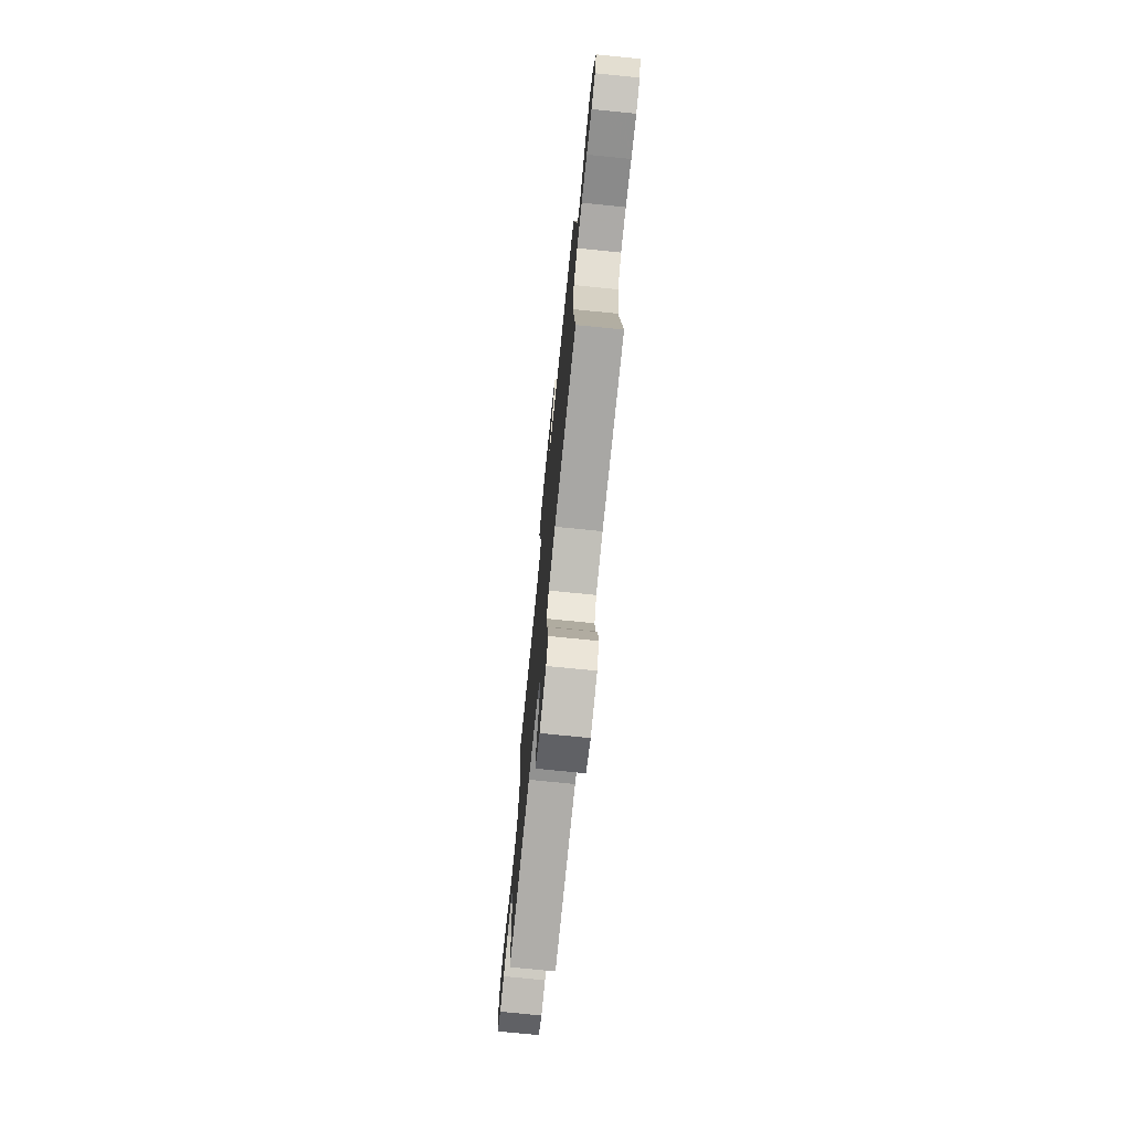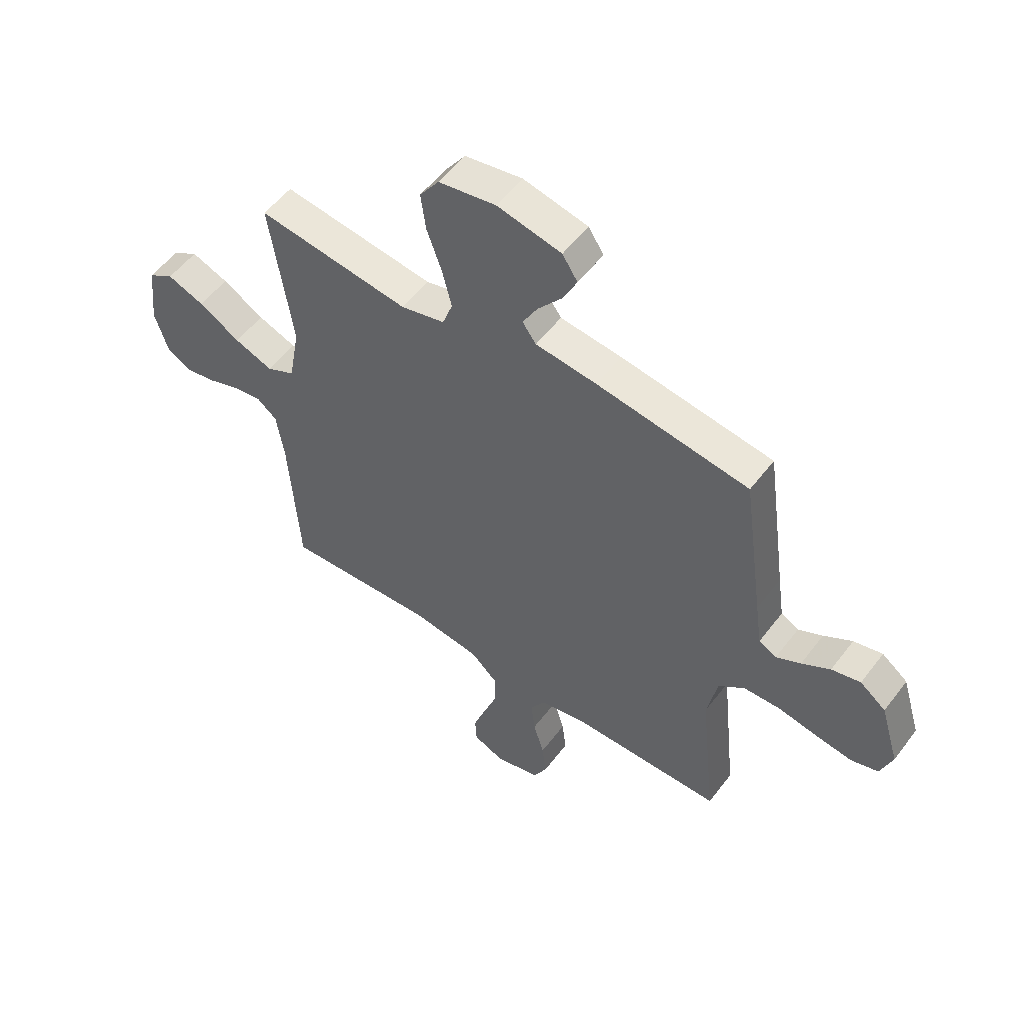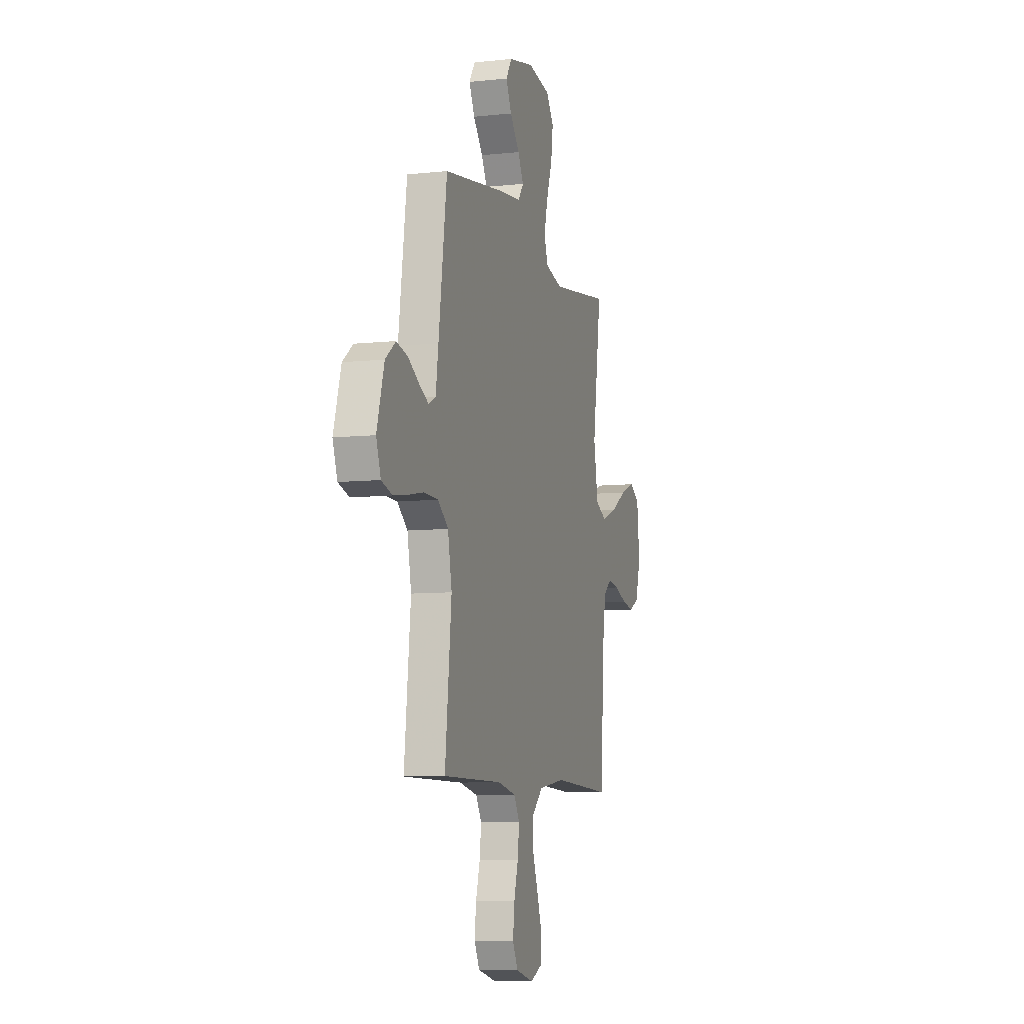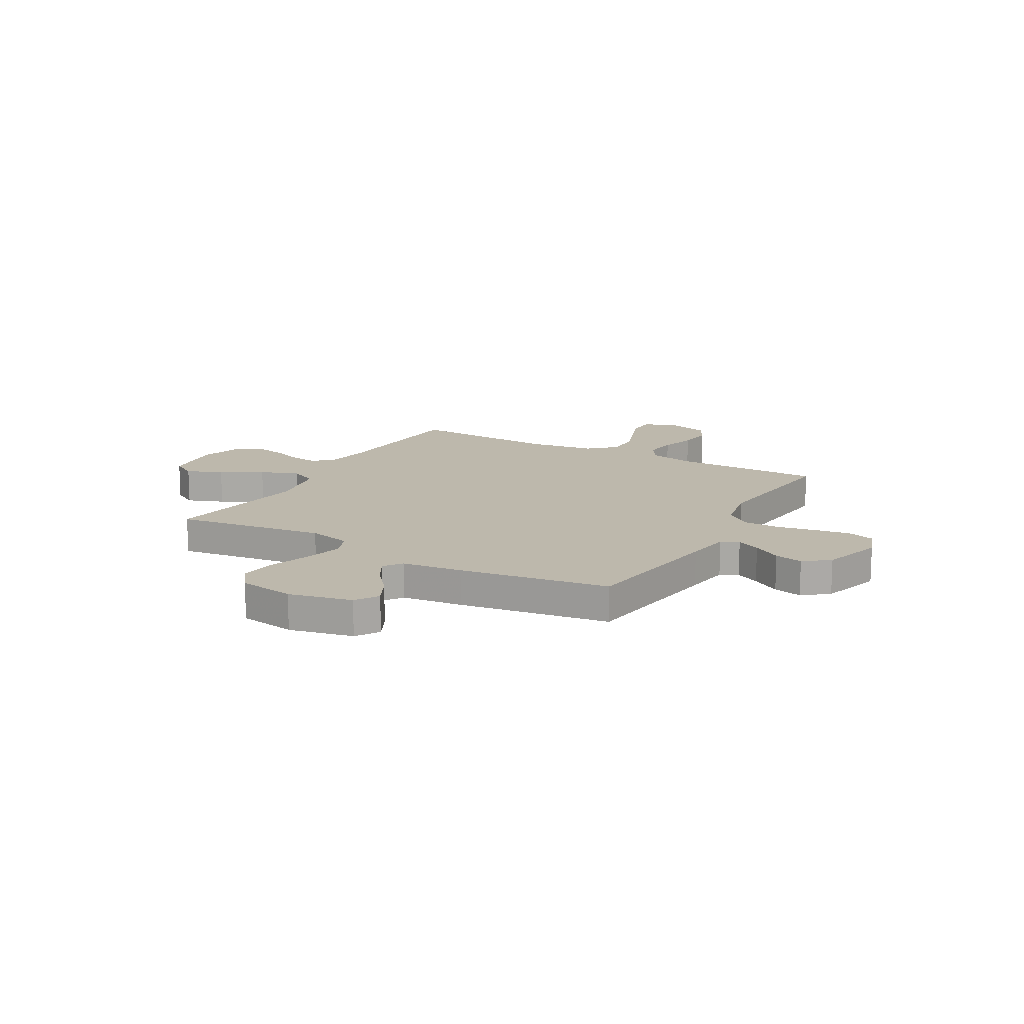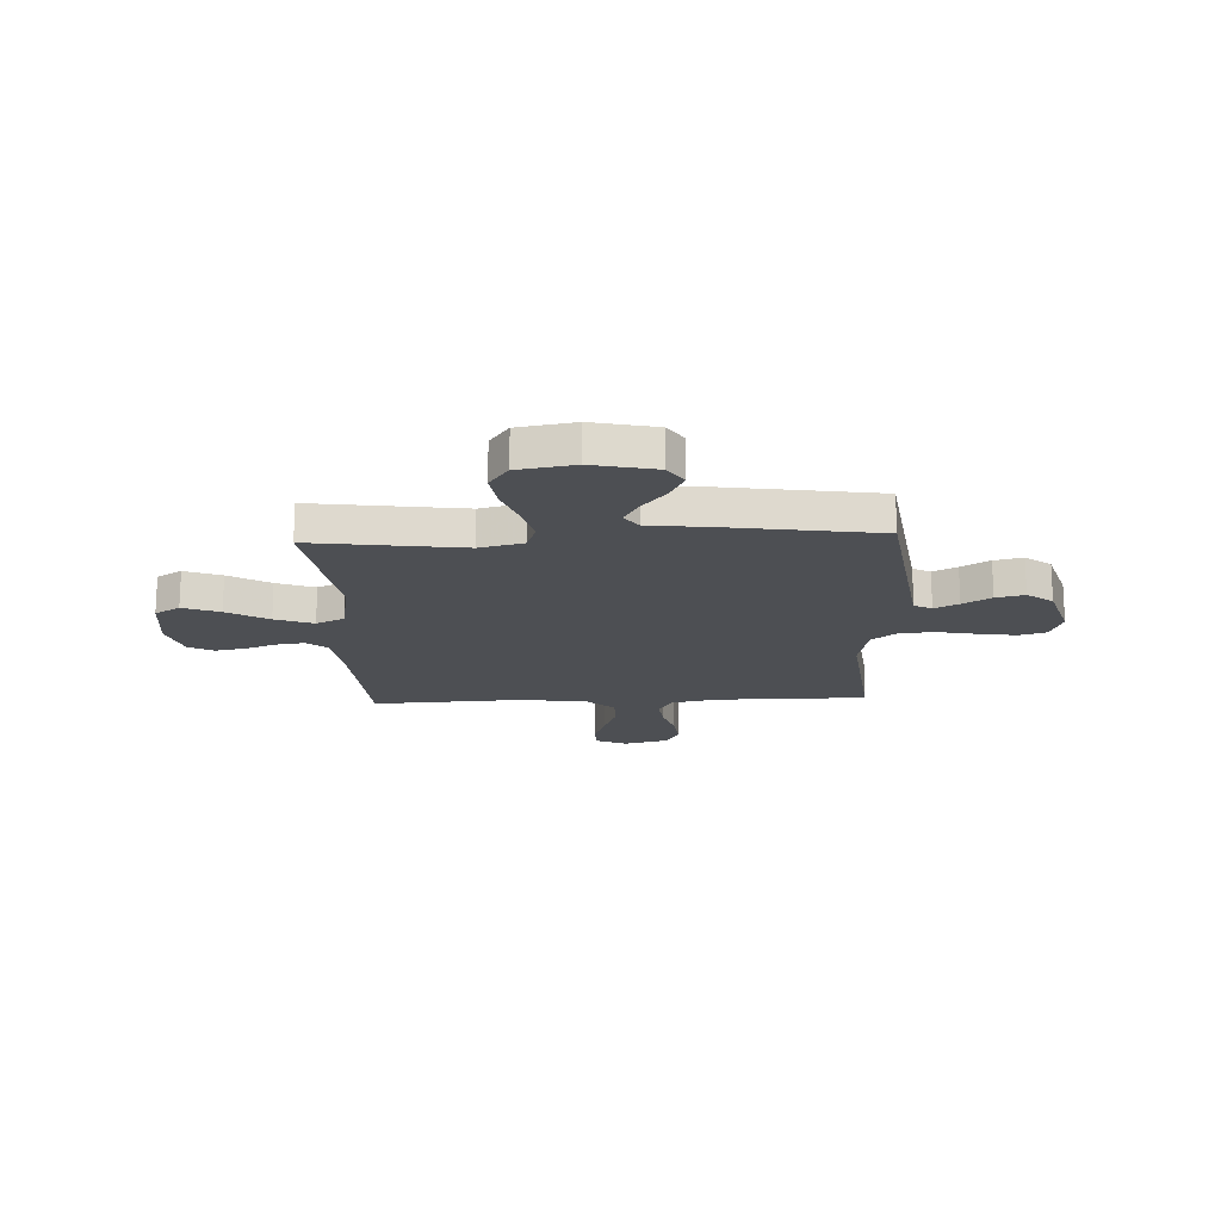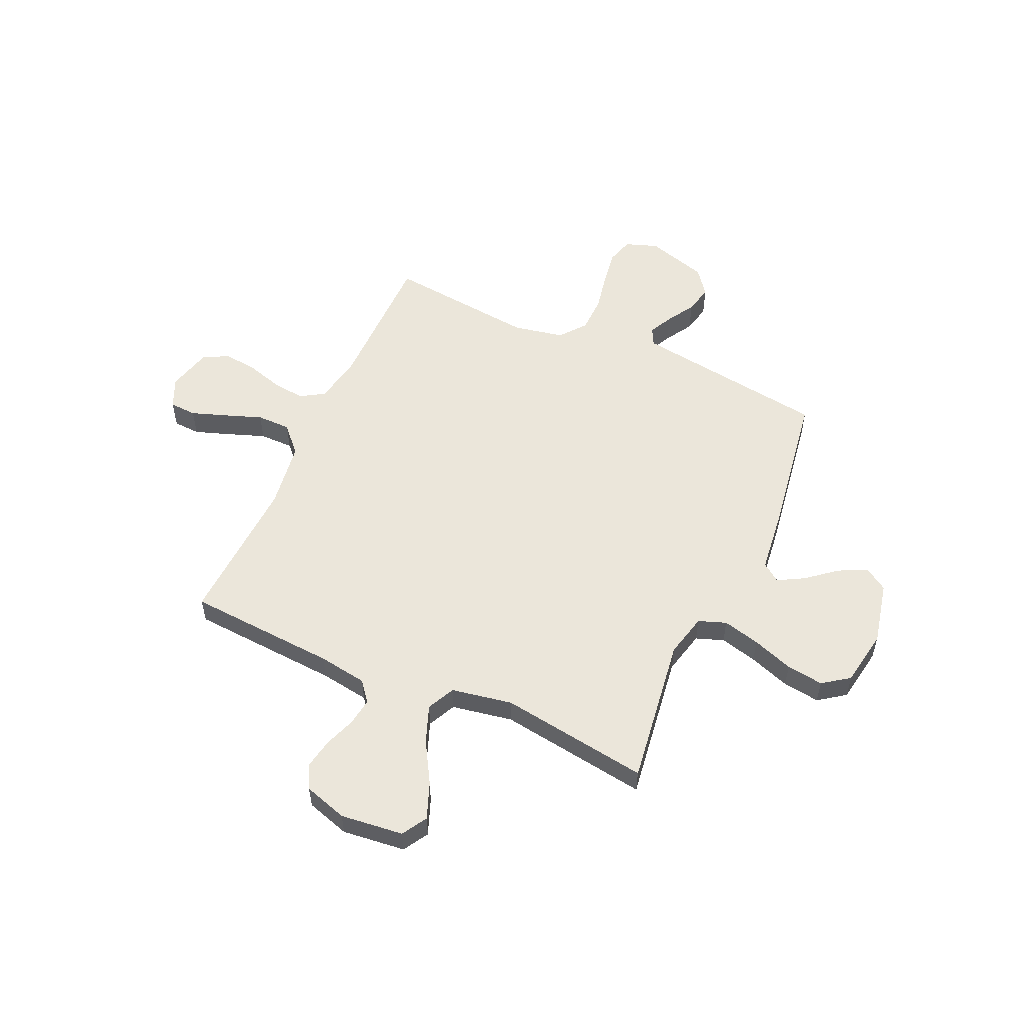
<metadata>
{"format":"obj","ext":"obj","renderer":"f3d","projection":"perspective","resolution":1024,"background":"white","views":[{"elev":-74.4,"azim":84.3,"up":"+Z"},{"elev":54.0,"azim":36.4,"up":"+Z"},{"elev":-7.9,"azim":106.6,"up":"+Z"},{"elev":14.8,"azim":29.4,"up":"+Y"},{"elev":-17.7,"azim":2.6,"up":"+Y"},{"elev":54.8,"azim":-65.8,"up":"+Y"}]}
</metadata>
<code>
v 0.5 0.07 -0.5
v 0.2 0.07 -0.501
v 0.108 0.07 -0.52
v 0.079 0.07 -0.567
v 0.087 0.07 -0.633
v 0.108 0.07 -0.705
v 0.116 0.07 -0.773
v 0.089 0.07 -0.824
v 0 0.07 -0.847
v -0.061 0.07 -0.82
v -0.064 0.07 -0.766
v -0.039 0.07 -0.695
v -0.012 0.07 -0.621
v -0.012 0.07 -0.553
v -0.065 0.07 -0.504
v -0.2 0.07 -0.485
v -0.5 0.07 -0.5
v -0.52 0.07 -0.2
v -0.535 0.07 -0.102
v -0.575 0.07 -0.07
v -0.631 0.07 -0.078
v -0.694 0.07 -0.101
v -0.754 0.07 -0.112
v -0.802 0.07 -0.087
v -0.829 0.07 0
v -0.815 0.07 0.126
v -0.765 0.07 0.156
v -0.692 0.07 0.128
v -0.61 0.07 0.08
v -0.534 0.07 0.051
v -0.478 0.07 0.078
v -0.456 0.07 0.2
v -0.5 0.07 0.5
v -0.2 0.07 0.459
v -0.113 0.07 0.48
v -0.093 0.07 0.535
v -0.112 0.07 0.61
v -0.141 0.07 0.692
v -0.151 0.07 0.766
v -0.113 0.07 0.819
v 0 0.07 0.838
v 0.127 0.07 0.81
v 0.157 0.07 0.764
v 0.129 0.07 0.707
v 0.081 0.07 0.648
v 0.052 0.07 0.596
v 0.079 0.07 0.559
v 0.2 0.07 0.545
v 0.5 0.07 0.5
v 0.542 0.07 0.2
v 0.555 0.07 0.109
v 0.59 0.07 0.091
v 0.638 0.07 0.115
v 0.694 0.07 0.149
v 0.751 0.07 0.162
v 0.802 0.07 0.123
v 0.839 0.07 0
v 0.816 0.07 -0.065
v 0.762 0.07 -0.081
v 0.69 0.07 -0.07
v 0.612 0.07 -0.055
v 0.54 0.07 -0.057
v 0.488 0.07 -0.098
v 0.468 0.07 -0.2
v 0.5 0 -0.5
v 0.2 0 -0.501
v 0.108 0 -0.52
v 0.079 0 -0.567
v 0.087 0 -0.633
v 0.108 0 -0.705
v 0.116 0 -0.773
v 0.089 0 -0.824
v 0 0 -0.847
v -0.061 0 -0.82
v -0.064 0 -0.766
v -0.039 0 -0.695
v -0.012 0 -0.621
v -0.012 0 -0.553
v -0.065 0 -0.504
v -0.2 0 -0.485
v -0.5 0 -0.5
v -0.52 0 -0.2
v -0.535 0 -0.102
v -0.575 0 -0.07
v -0.631 0 -0.078
v -0.694 0 -0.101
v -0.754 0 -0.112
v -0.802 0 -0.087
v -0.829 0 0
v -0.815 0 0.126
v -0.765 0 0.156
v -0.692 0 0.128
v -0.61 0 0.08
v -0.534 0 0.051
v -0.478 0 0.078
v -0.456 0 0.2
v -0.5 0 0.5
v -0.2 0 0.459
v -0.113 0 0.48
v -0.093 0 0.535
v -0.112 0 0.61
v -0.141 0 0.692
v -0.151 0 0.766
v -0.113 0 0.819
v 0 0 0.838
v 0.127 0 0.81
v 0.157 0 0.764
v 0.129 0 0.707
v 0.081 0 0.648
v 0.052 0 0.596
v 0.079 0 0.559
v 0.2 0 0.545
v 0.5 0 0.5
v 0.542 0 0.2
v 0.555 0 0.109
v 0.59 0 0.091
v 0.638 0 0.115
v 0.694 0 0.149
v 0.751 0 0.162
v 0.802 0 0.123
v 0.839 0 0
v 0.816 0 -0.065
v 0.762 0 -0.081
v 0.69 0 -0.07
v 0.612 0 -0.055
v 0.54 0 -0.057
v 0.488 0 -0.098
v 0.468 0 -0.2
f 58 59 60 61
f 56 57 58 61
f 56 61 62
f 53 54 55 56
f 52 53 56 62
f 51 52 62 63
f 47 48 49 50
f 47 50 51 63
f 42 43 44 45
f 42 45 46
f 41 42 46
f 40 41 46
f 37 38 39 40
f 36 37 40 46
f 35 36 46 47
f 32 33 34
f 31 32 34 35
f 26 27 28 29
f 26 29 30
f 25 26 30
f 24 25 30
f 21 22 23 24
f 20 21 24 30
f 19 20 30 31
f 16 17 18
f 15 16 18 19
f 10 11 12 13
f 8 9 10 13
f 8 13 14
f 5 6 7 8
f 4 5 8 14
f 3 4 14 15
f 64 1 2
f 35 47 63 64
f 19 31 35 64
f 15 19 64
f 2 3 15 64
f 125 124 123 122
f 125 122 121 120
f 126 125 120
f 120 119 118 117
f 126 120 117 116
f 127 126 116 115
f 114 113 112 111
f 127 115 114 111
f 109 108 107 106
f 110 109 106
f 110 106 105
f 110 105 104
f 104 103 102 101
f 110 104 101 100
f 111 110 100 99
f 98 97 96
f 99 98 96 95
f 93 92 91 90
f 94 93 90
f 94 90 89
f 94 89 88
f 88 87 86 85
f 94 88 85 84
f 95 94 84 83
f 82 81 80
f 83 82 80 79
f 77 76 75 74
f 77 74 73 72
f 78 77 72
f 72 71 70 69
f 78 72 69 68
f 79 78 68 67
f 66 65 128
f 128 127 111 99
f 128 99 95 83
f 128 83 79
f 128 79 67 66
f 1 65 66 2
f 2 66 67 3
f 3 67 68 4
f 4 68 69 5
f 5 69 70 6
f 6 70 71 7
f 7 71 72 8
f 8 72 73 9
f 9 73 74 10
f 10 74 75 11
f 11 75 76 12
f 12 76 77 13
f 13 77 78 14
f 14 78 79 15
f 15 79 80 16
f 16 80 81 17
f 17 81 82 18
f 18 82 83 19
f 19 83 84 20
f 20 84 85 21
f 21 85 86 22
f 22 86 87 23
f 23 87 88 24
f 24 88 89 25
f 25 89 90 26
f 26 90 91 27
f 27 91 92 28
f 28 92 93 29
f 29 93 94 30
f 30 94 95 31
f 31 95 96 32
f 32 96 97 33
f 33 97 98 34
f 34 98 99 35
f 35 99 100 36
f 36 100 101 37
f 37 101 102 38
f 38 102 103 39
f 39 103 104 40
f 40 104 105 41
f 41 105 106 42
f 42 106 107 43
f 43 107 108 44
f 44 108 109 45
f 45 109 110 46
f 46 110 111 47
f 47 111 112 48
f 48 112 113 49
f 49 113 114 50
f 50 114 115 51
f 51 115 116 52
f 52 116 117 53
f 53 117 118 54
f 54 118 119 55
f 55 119 120 56
f 56 120 121 57
f 57 121 122 58
f 58 122 123 59
f 59 123 124 60
f 60 124 125 61
f 61 125 126 62
f 62 126 127 63
f 63 127 128 64
f 64 128 65 1

</code>
